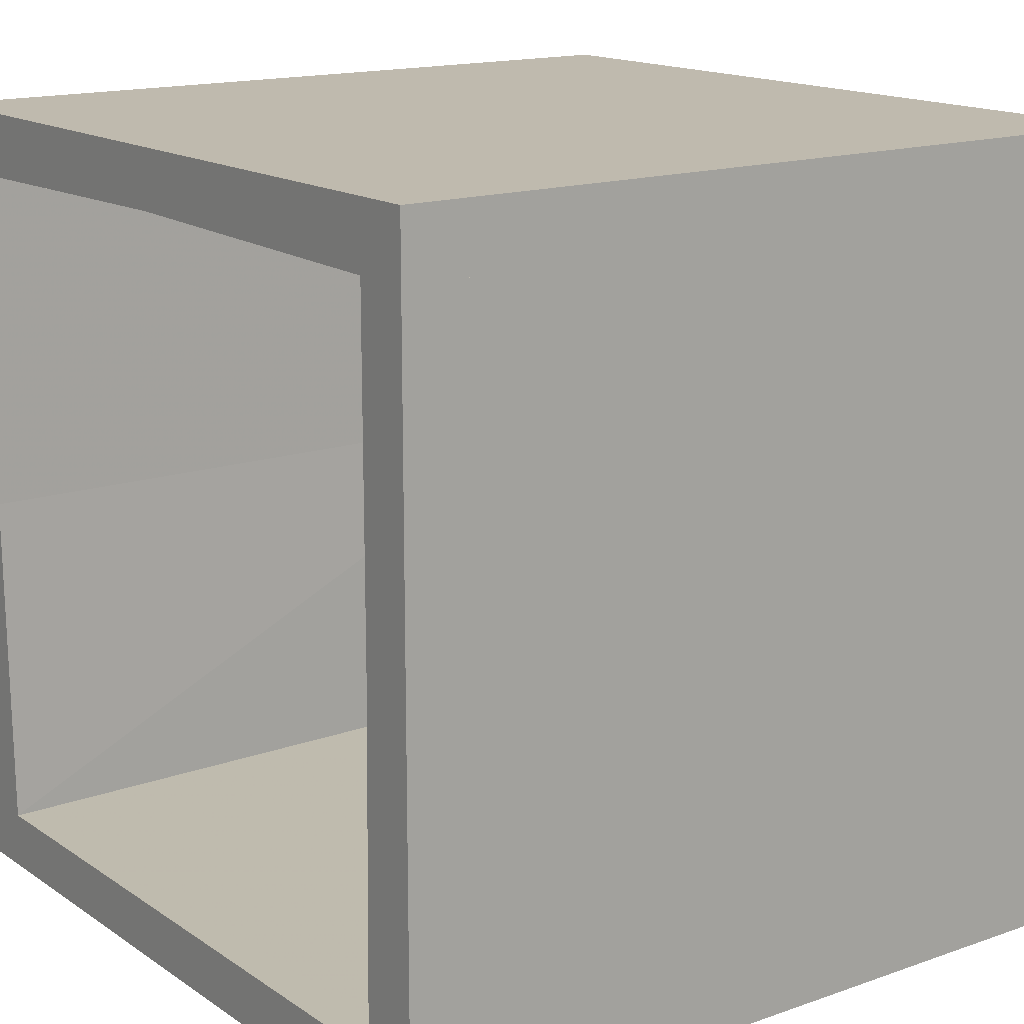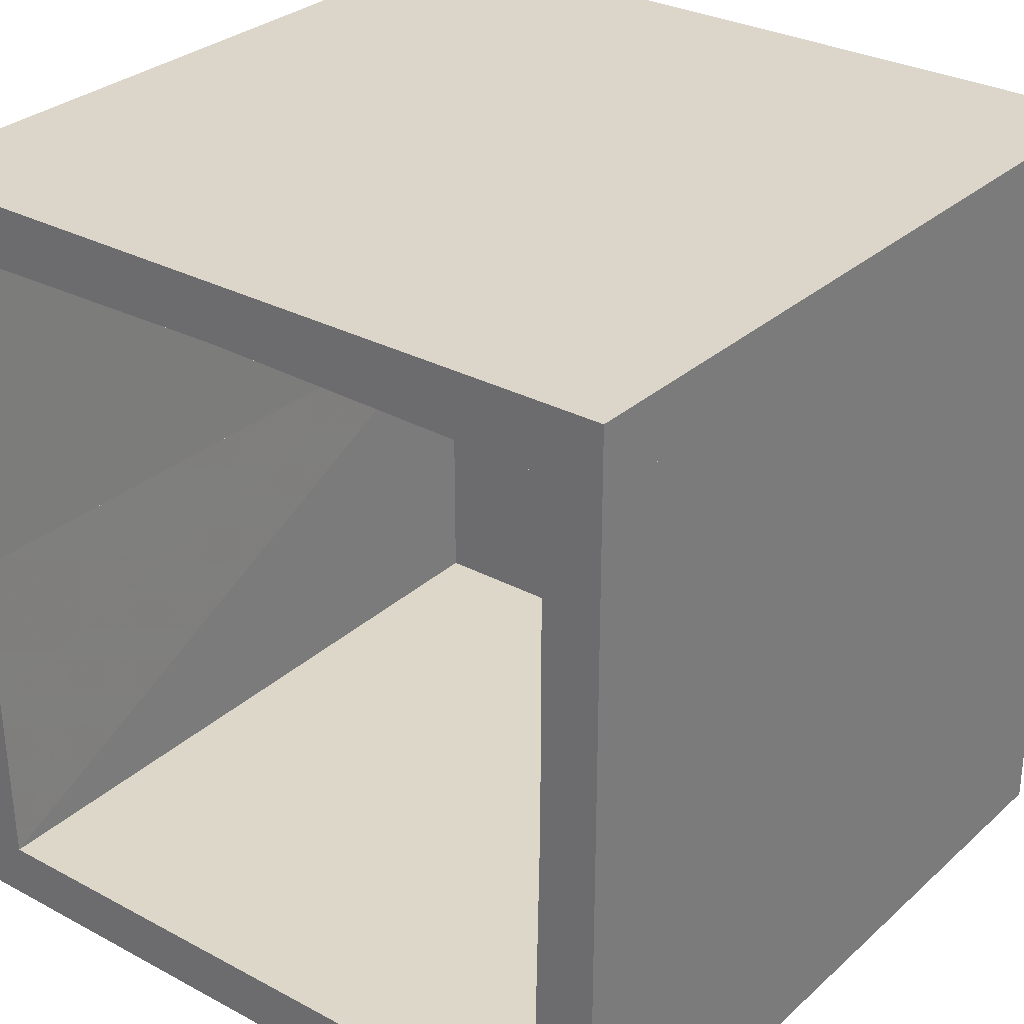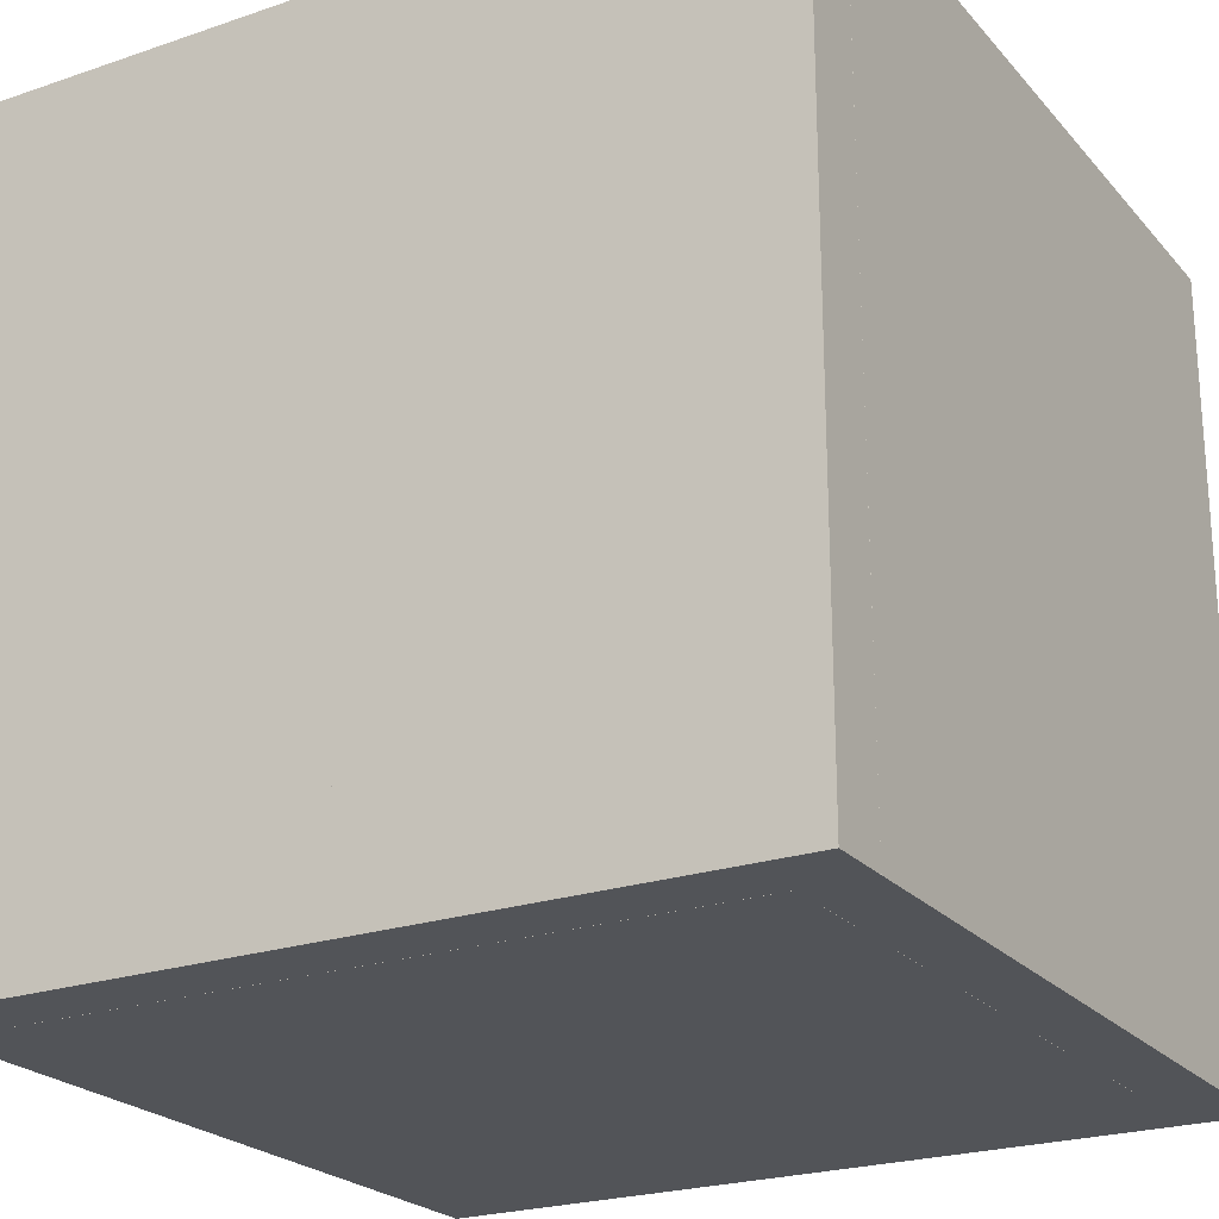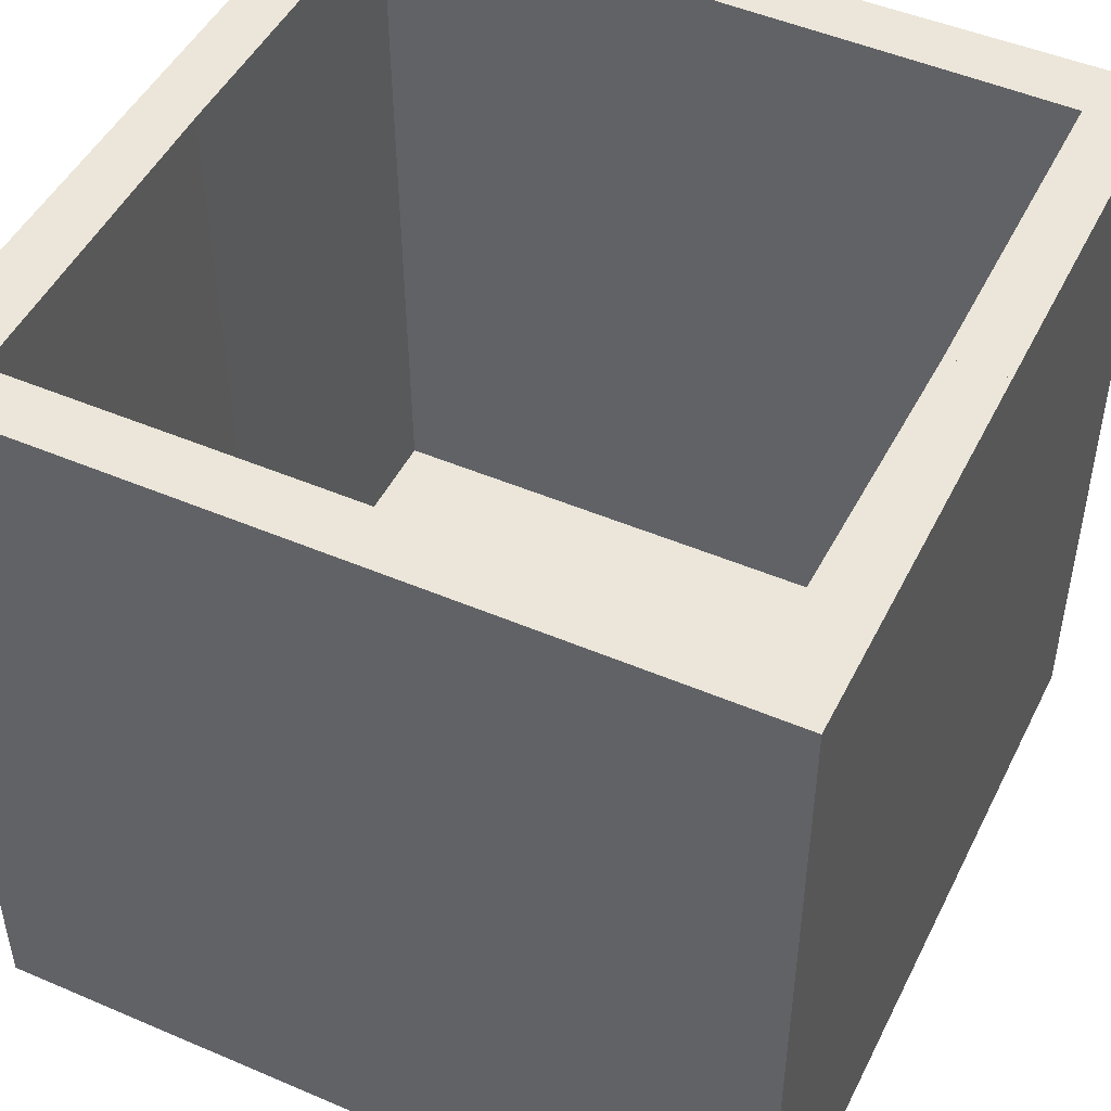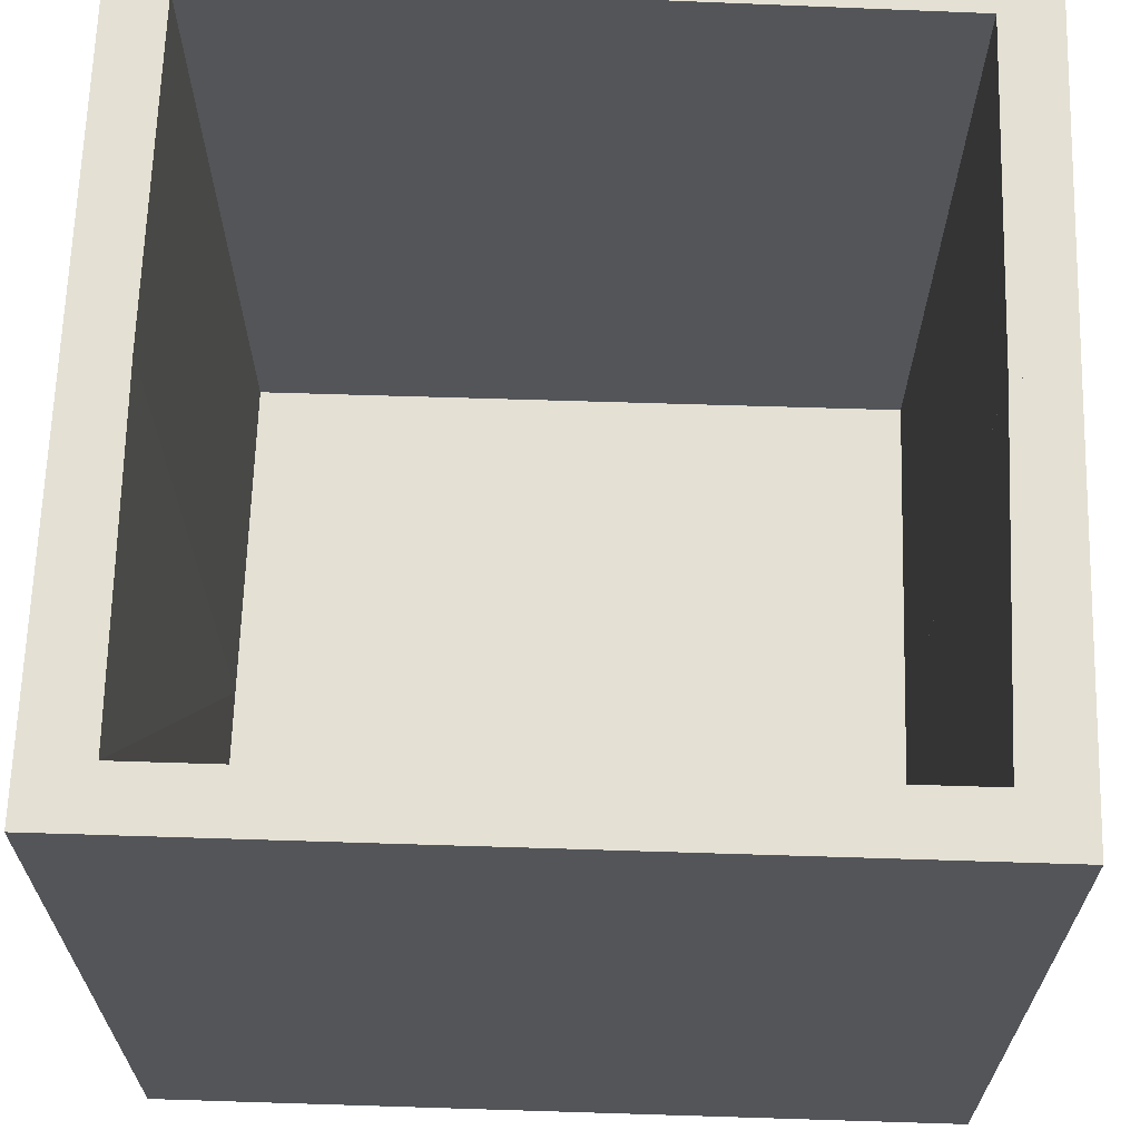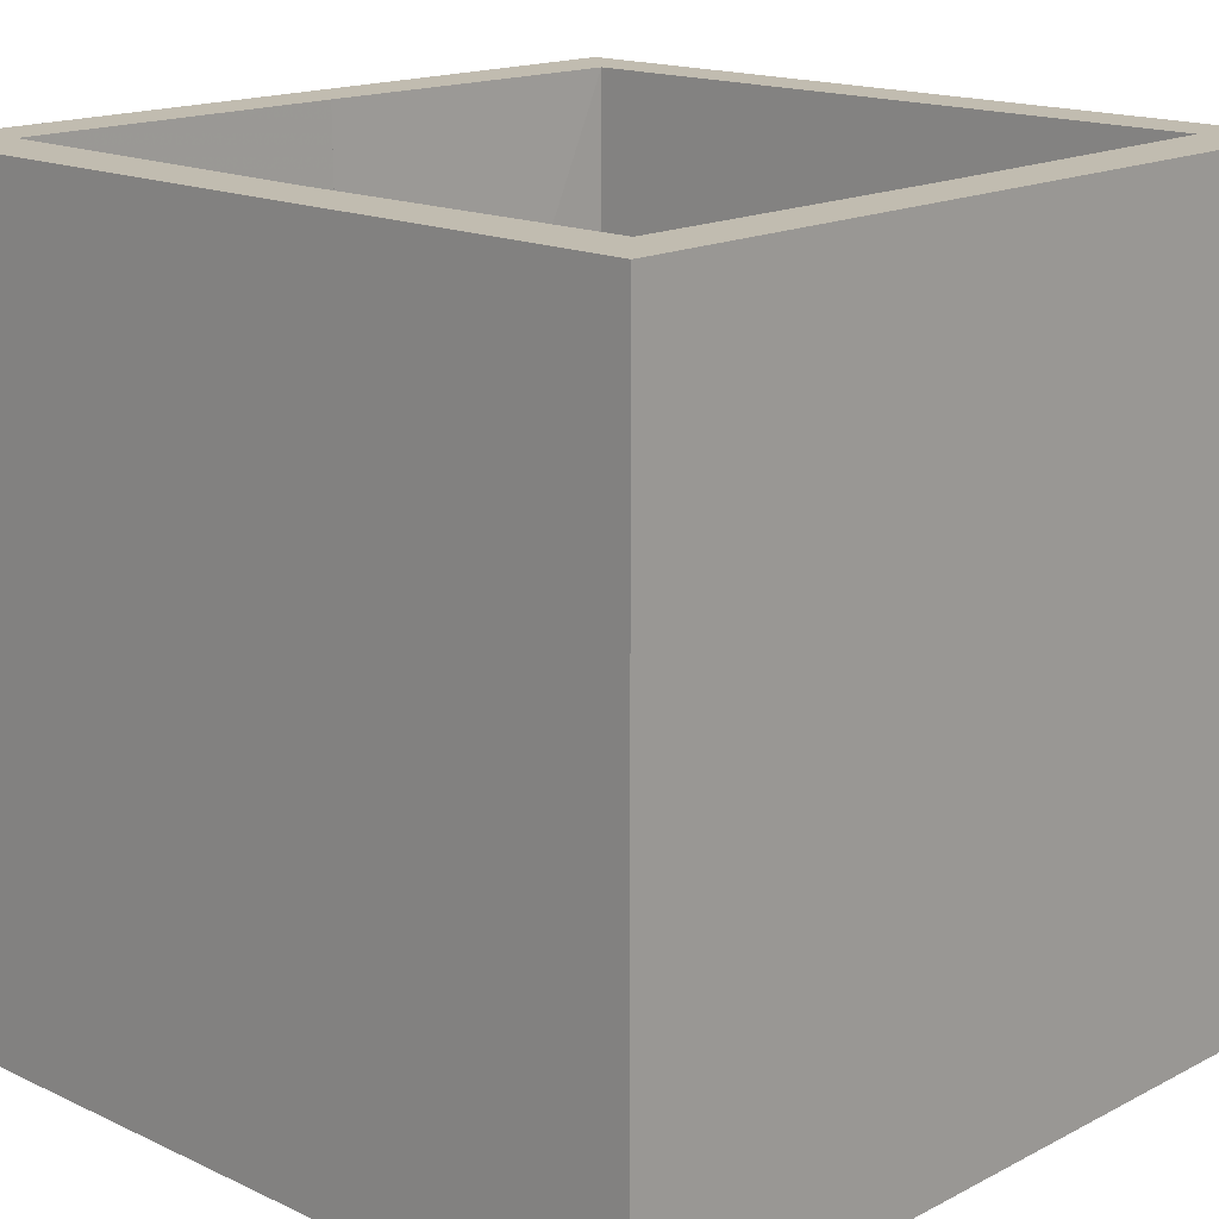
<metadata>
{"format":"obj","ext":"obj","renderer":"f3d","projection":"perspective","resolution":1024,"background":"white","views":[{"elev":15.6,"azim":53.7,"up":"+Y"},{"elev":30.0,"azim":38.0,"up":"+Y"},{"elev":-23.2,"azim":-60.0,"up":"+Z"},{"elev":47.7,"azim":25.7,"up":"+Z"},{"elev":66.0,"azim":1.8,"up":"+Z"},{"elev":16.4,"azim":-136.4,"up":"+Z"}]}
</metadata>
<code>
o convex_0
v -0.3838 -0.3903 0.4558
v -0.4559 -0.4559 -0.4558
v -0.4559 -0.00328 -0.4558
v -0.3838 -0.4559 -0.4558
v -0.4559 -0.4559 0.4558
v -0.3903 -0.00328 0.4558
v -0.3838 -0.00328 -0.4558
v -0.4559 -0.00328 0.4558
v -0.3838 -0.4559 0.4558
v -0.3838 -0.00328 -0.364
f 7 6 10
f 2 3 4
f 3 2 5
f 2 4 5
f 5 1 6
f 4 3 7
f 1 4 7
f 3 6 7
f 3 5 8
f 6 3 8
f 5 6 8
f 4 1 9
f 1 5 9
f 5 4 9
f 6 1 10
f 1 7 10
o convex_1
v 0.4559 -0.00328 0.4558
v 0.3838 -0.4559 -0.4558
v 0.3838 -0.003324 -0.4558
v 0.4559 -0.4559 -0.4558
v 0.3838 -0.4559 0.4558
v 0.4559 -0.4559 0.4558
v 0.4559 -0.00328 -0.4558
v 0.3903 -0.003324 0.4558
v 0.3838 -0.3903 0.4558
v 0.3838 -0.003324 -0.364
f 19 18 20
f 12 13 14
f 13 12 15
f 12 14 15
f 14 11 16
f 11 15 16
f 15 14 16
f 13 11 17
f 14 13 17
f 11 14 17
f 15 11 18
f 15 18 19
f 13 15 19
f 13 19 20
f 11 13 20
f 18 11 20
o convex_2
v -0.4559 0.3838 -0.4558
v -0.00984 0.4559 0.4558
v -0.4559 0.4559 0.4558
v -0.00984 0.4559 -0.4558
v -0.00984 0.3903 0.4558
v -0.4559 0.3838 0.4558
v -0.00984 0.3838 -0.4558
v -0.4559 0.4559 -0.4558
v -0.3903 0.3838 0.4558
v -0.00984 0.3838 -0.364
f 25 29 30
f 23 22 24
f 22 23 25
f 24 22 25
f 23 21 26
f 25 23 26
f 21 24 27
f 24 25 27
f 26 21 27
f 21 23 28
f 23 24 28
f 24 21 28
f 25 26 29
f 26 27 29
f 29 27 30
f 27 25 30
o convex_3
v -0.00984 0.3838 -0.4558
v 0.4559 0.4559 0.4558
v -0.00984 0.4559 0.4558
v 0.4559 0.3838 0.4558
v 0.4559 0.4559 -0.4558
v -0.00984 0.4559 -0.4558
v 0.4559 0.3838 -0.4558
v -0.00984 0.3903 0.4558
v 0.3903 0.3838 0.4558
v -0.00984 0.3838 -0.364
f 39 38 40
f 32 33 34
f 33 32 35
f 32 34 35
f 31 33 36
f 35 31 36
f 33 35 36
f 34 31 37
f 31 35 37
f 35 34 37
f 33 31 38
f 34 33 38
f 34 38 39
f 31 34 39
f 31 39 40
f 38 31 40
o convex_4
v -0.3838 -0.3838 -0.4558
v 0.3838 -0.3903 0.4558
v 0.3838 -0.4559 0.4558
v -0.3838 -0.4559 0.4558
v 0.3838 -0.4559 -0.4558
v 0.3838 -0.3838 -0.4558
v -0.3838 -0.4559 -0.4558
v -0.3838 -0.3903 0.4558
v -0.3838 -0.3838 -0.3639
v 0.3838 -0.3838 -0.3639
f 46 49 50
f 43 42 44
f 42 43 45
f 43 44 45
f 45 41 46
f 42 45 46
f 44 41 47
f 41 45 47
f 45 44 47
f 44 42 48
f 41 44 48
f 46 41 49
f 48 42 49
f 41 48 49
f 42 46 50
f 49 42 50
o convex_5
v -0.3838 -0.3838 -0.4559
v 0.3838 0.3838 -0.3641
v 0.3838 0.3838 -0.4559
v -0.3838 0.3838 -0.3641
v 0.3838 -0.3838 -0.3641
v 0.3838 -0.3838 -0.4559
v -0.3838 0.3838 -0.4559
v -0.3838 -0.3838 -0.3641
f 55 54 58
f 52 53 54
f 53 52 55
f 52 54 55
f 51 53 56
f 55 51 56
f 53 55 56
f 53 51 57
f 54 53 57
f 51 54 57
f 54 51 58
f 51 55 58
o convex_6
v -0.3903 0.3838 0.4558
v -0.4559 -0.00328 -0.4558
v -0.4559 0.3838 -0.4558
v -0.3838 -0.00328 -0.4558
v -0.4559 -0.00328 0.4558
v -0.3838 0.3838 -0.4558
v -0.4559 0.3838 0.4558
v -0.3903 -0.00328 0.4558
v -0.3838 -0.00328 -0.364
v -0.3838 0.3838 -0.364
f 67 64 68
f 60 61 62
f 61 60 63
f 60 62 63
f 61 59 64
f 62 61 64
f 59 61 65
f 63 59 65
f 61 63 65
f 59 63 66
f 63 62 66
f 62 64 67
f 59 66 67
f 66 62 67
f 64 59 68
f 59 67 68
o convex_7
v 0.3903 0.3838 0.4558
v 0.3838 -0.00328 -0.4558
v 0.4559 -0.00328 -0.4558
v 0.3838 0.3838 -0.4558
v 0.4559 0.3838 -0.4558
v 0.4559 -0.00328 0.4558
v 0.3903 -0.00328 0.4558
v 0.4559 0.3838 0.4558
v 0.3838 -0.00328 -0.364
v 0.3838 0.3838 -0.364
f 77 69 78
f 71 70 72
f 72 69 73
f 71 72 73
f 71 73 74
f 70 71 74
f 74 69 75
f 70 74 75
f 73 69 76
f 74 73 76
f 69 74 76
f 72 70 77
f 75 69 77
f 70 75 77
f 69 72 78
f 72 77 78

</code>
